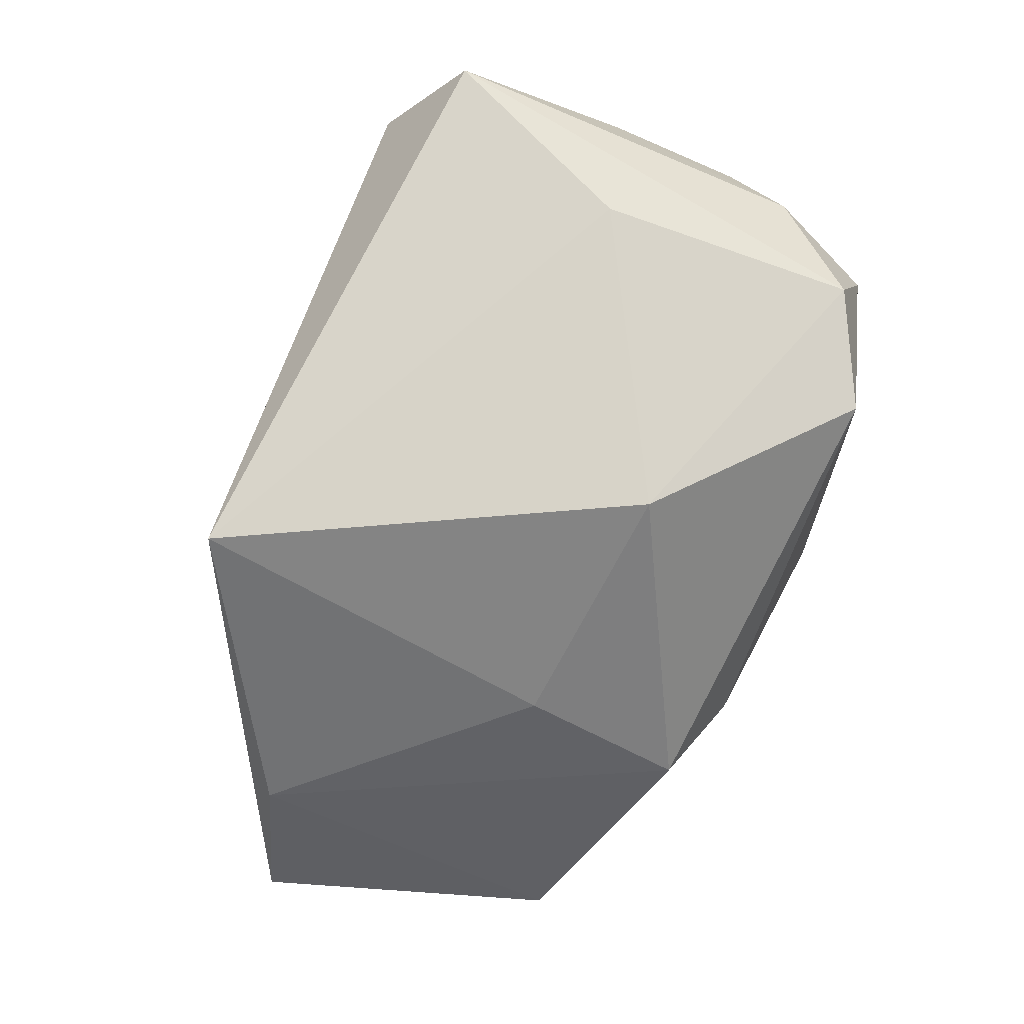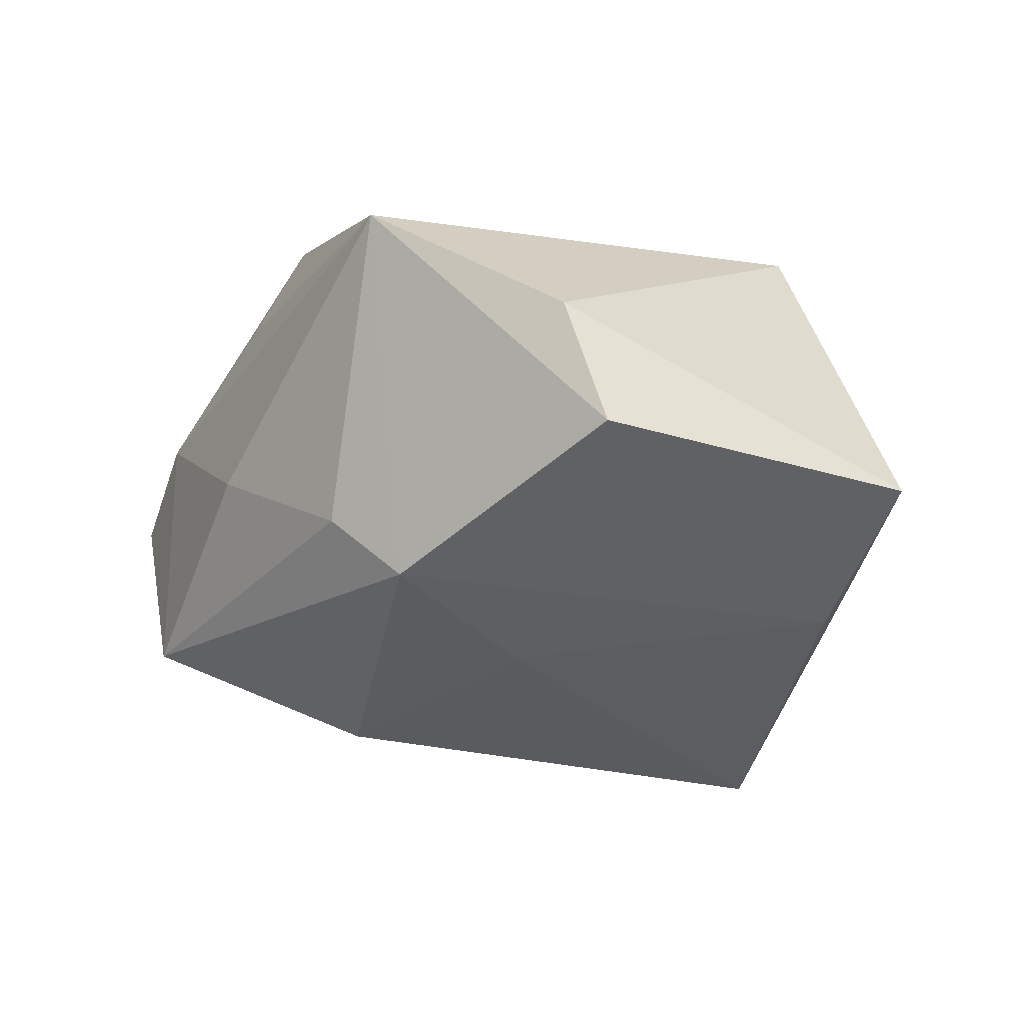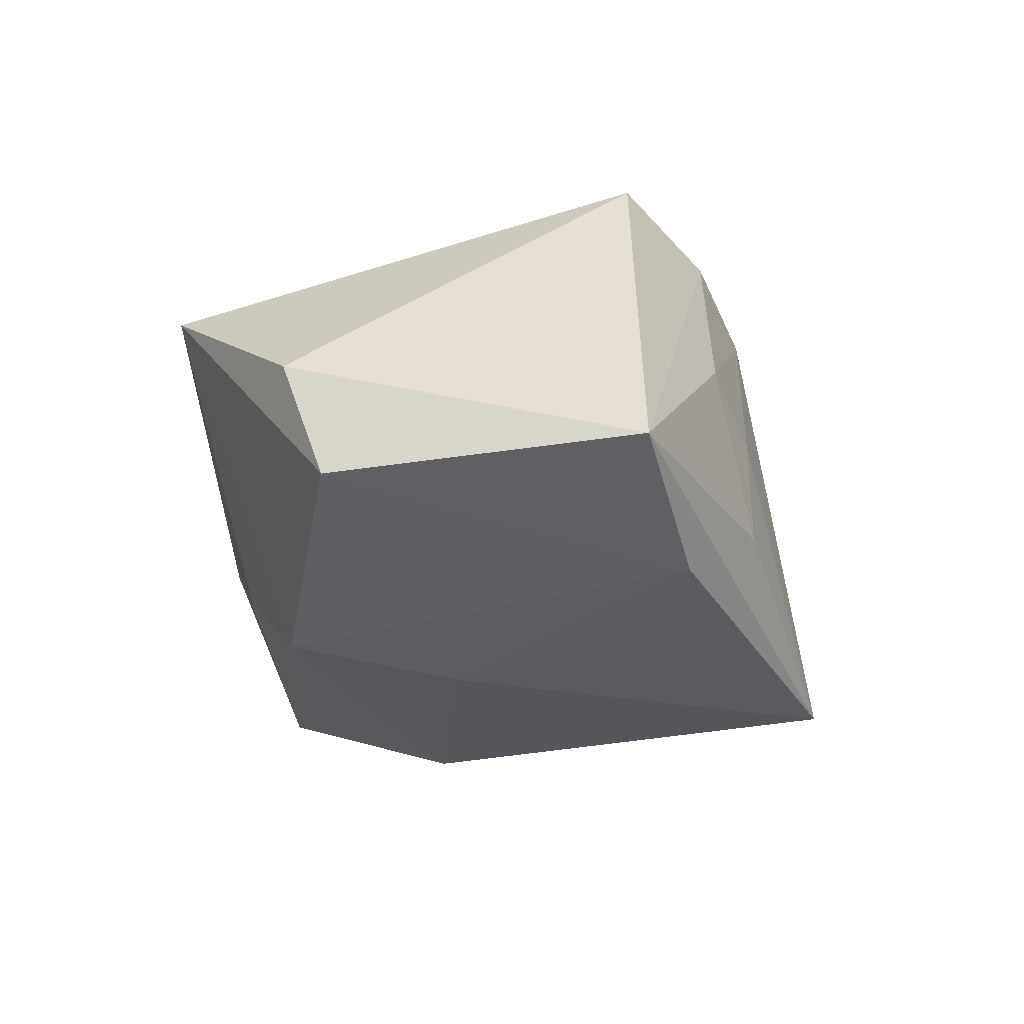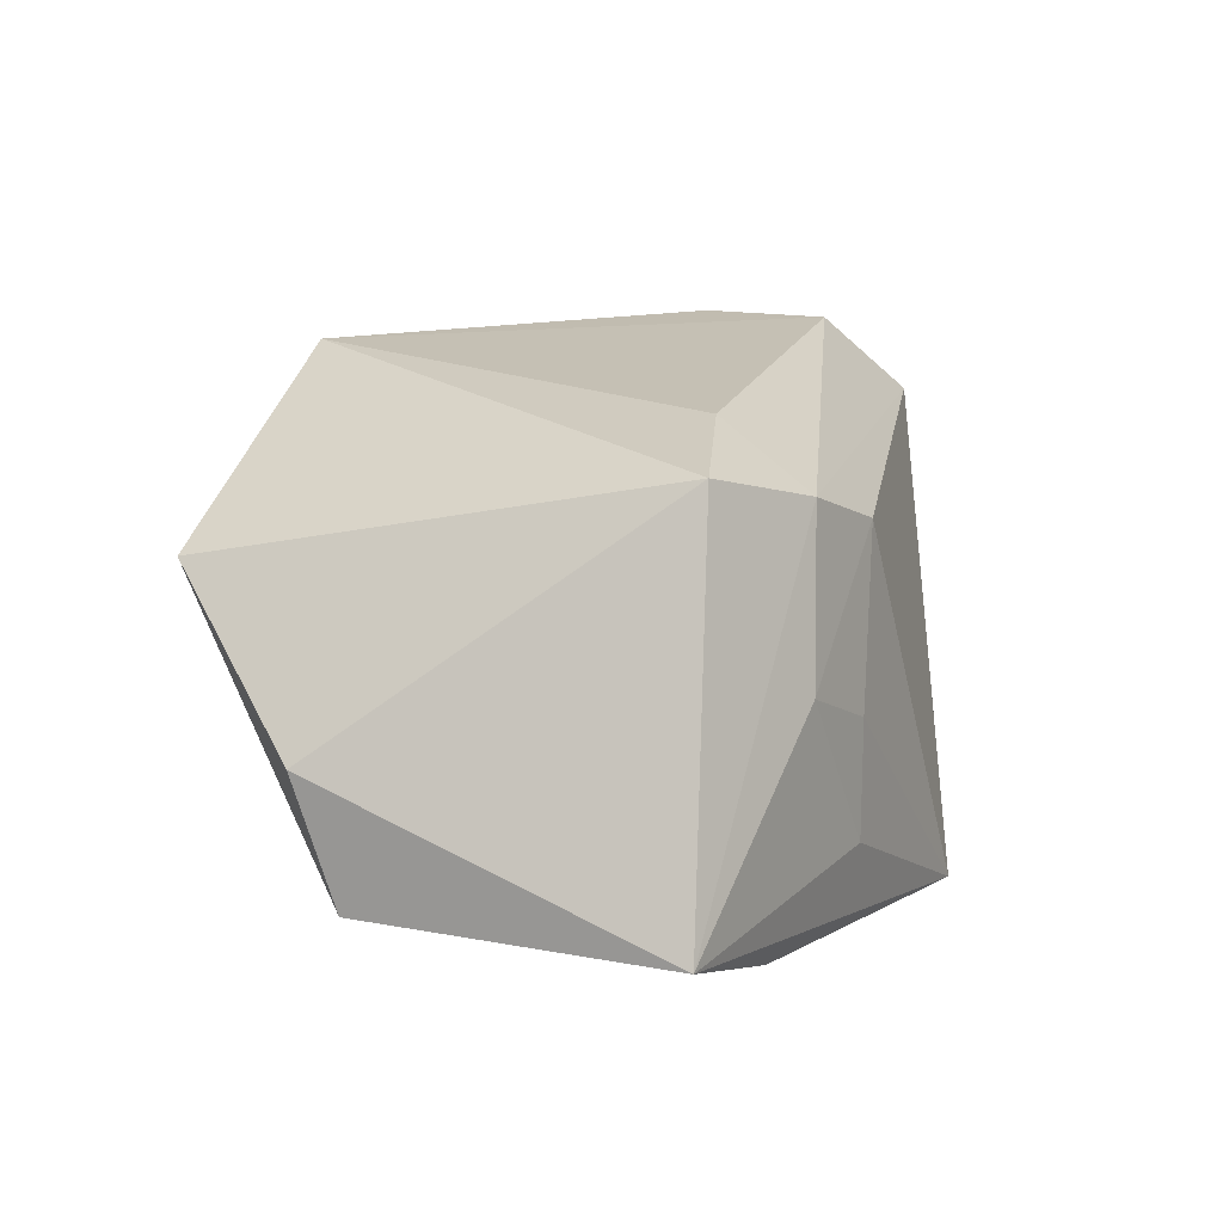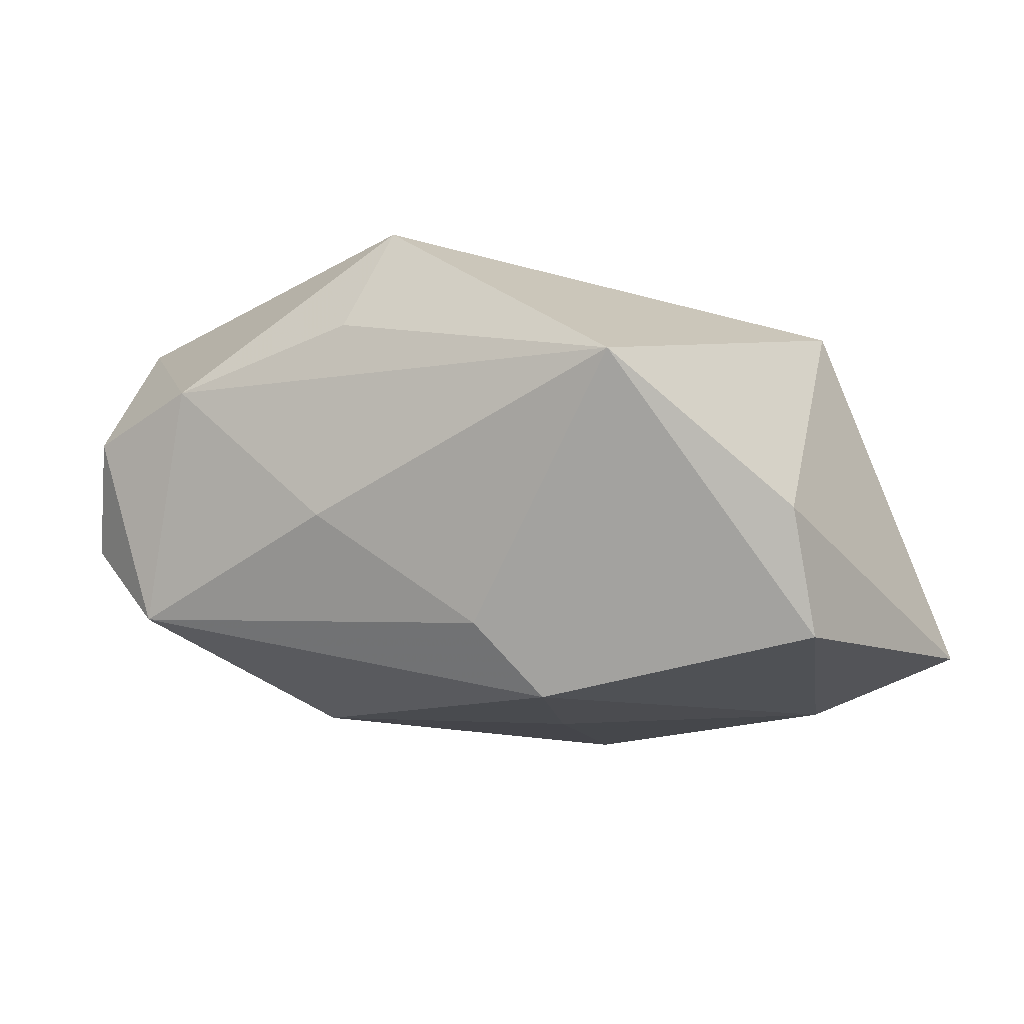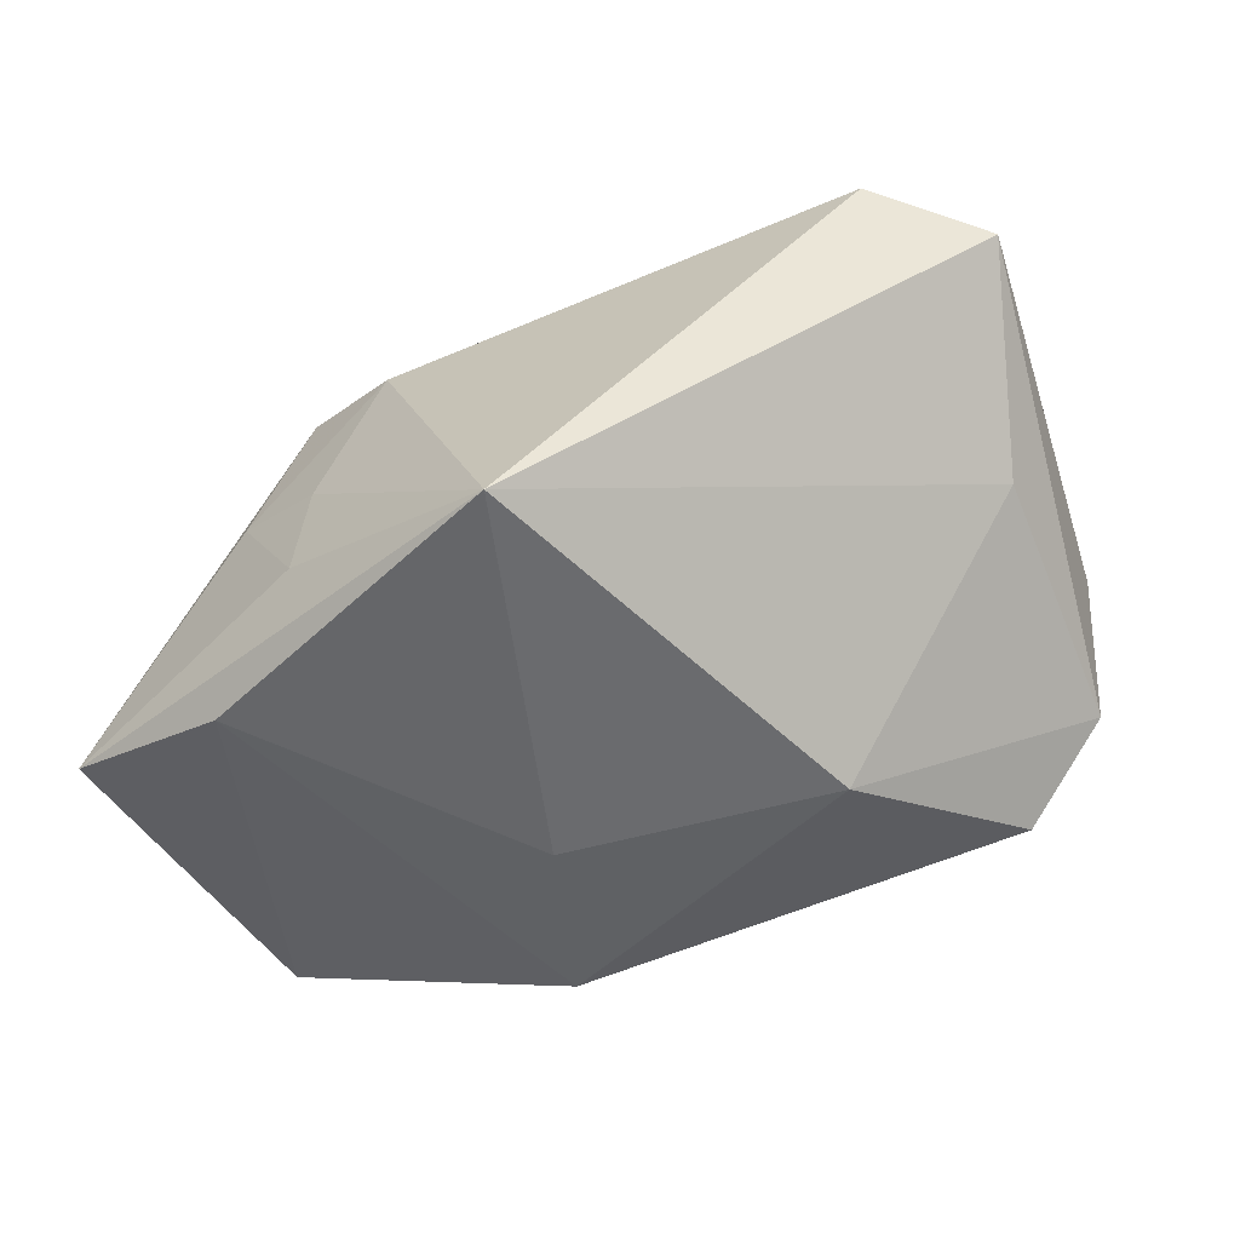
<metadata>
{"format":"obj","ext":"obj","renderer":"f3d","projection":"perspective","resolution":1024,"background":"white","views":[{"elev":-59.9,"azim":-104.5,"up":"+Z"},{"elev":-32.8,"azim":59.4,"up":"+Z"},{"elev":-28.3,"azim":95.9,"up":"+Z"},{"elev":14.1,"azim":103.0,"up":"+Z"},{"elev":-8.3,"azim":27.5,"up":"+Z"},{"elev":-54.3,"azim":-154.6,"up":"+Z"}]}
</metadata>
<code>
v 0.01134 0.02595 0.01157
v 0.03048 0.01582 0.0181
v 0.01693 0.02632 -0.003848
v 0.02577 -0.02926 0.008733
v 0.02079 0.02261 0.01506
v -0.01619 -0.007851 -0.02248
v 0.02729 0.02024 -0.02191
v -0.0331 0.02335 0.01541
v 0.01786 0.0264 -0.01433
v -0.00312 0.03192 -0.02432
v -0.03586 -0.01348 0.01719
v 0.00938 -0.02403 -0.01486
v -0.02093 -0.02926 0.008976
v 0.01671 0.01378 0.02065
v 0.04306 0.01743 -0.01666
v -0.03786 -0.01757 0.006406
v 0.02552 0.02351 -9.358e-05
v -0.04257 0.01729 0.009581
v -0.035 0.01052 0.01829
v 0.03852 -0.01162 -0.0164
v 0.008439 -0.003105 -0.02343
v -0.002536 -0.02847 0.01407
v -0.004829 -0.02926 -0.004349
v -0.03205 -0.02732 0.00485
v -0.03775 -0.000538 0.01834
v -0.02664 0.004694 0.0234
v 0.01403 -0.01892 -0.02164
v 0.03816 -0.0157 -0.004756
v -0.03524 -0.02322 -0.005539
v -0.03634 0.0008664 -0.002037
v -0.02674 0.01617 0.02305
v -0.02654 -0.02636 -0.01316
v 0.0009932 -0.02515 0.0234
f 33 4 2
f 22 4 33
f 10 9 15
f 32 6 27
f 10 8 1
f 26 11 33
f 4 27 20
f 10 15 7
f 7 20 27
f 15 20 7
f 24 11 16
f 12 27 4
f 12 32 27
f 5 1 8
f 2 15 5
f 3 9 10
f 10 1 3
f 16 11 25
f 11 26 25
f 2 5 14
f 33 2 14
f 16 25 18
f 18 8 10
f 28 2 4
f 4 20 28
f 28 15 2
f 28 20 15
f 10 7 21
f 21 7 27
f 21 6 10
f 27 6 21
f 29 24 16
f 32 24 29
f 16 18 29
f 6 32 29
f 33 11 13
f 11 24 13
f 13 22 33
f 4 22 13
f 13 24 32
f 23 12 4
f 32 12 23
f 4 13 23
f 23 13 32
f 1 5 17
f 17 3 1
f 17 5 15
f 17 15 9
f 9 3 17
f 31 25 26
f 31 5 8
f 31 14 5
f 31 26 33
f 33 14 31
f 6 29 30
f 30 29 18
f 10 6 30
f 30 18 10
f 19 18 25
f 25 31 19
f 8 18 19
f 19 31 8

</code>
